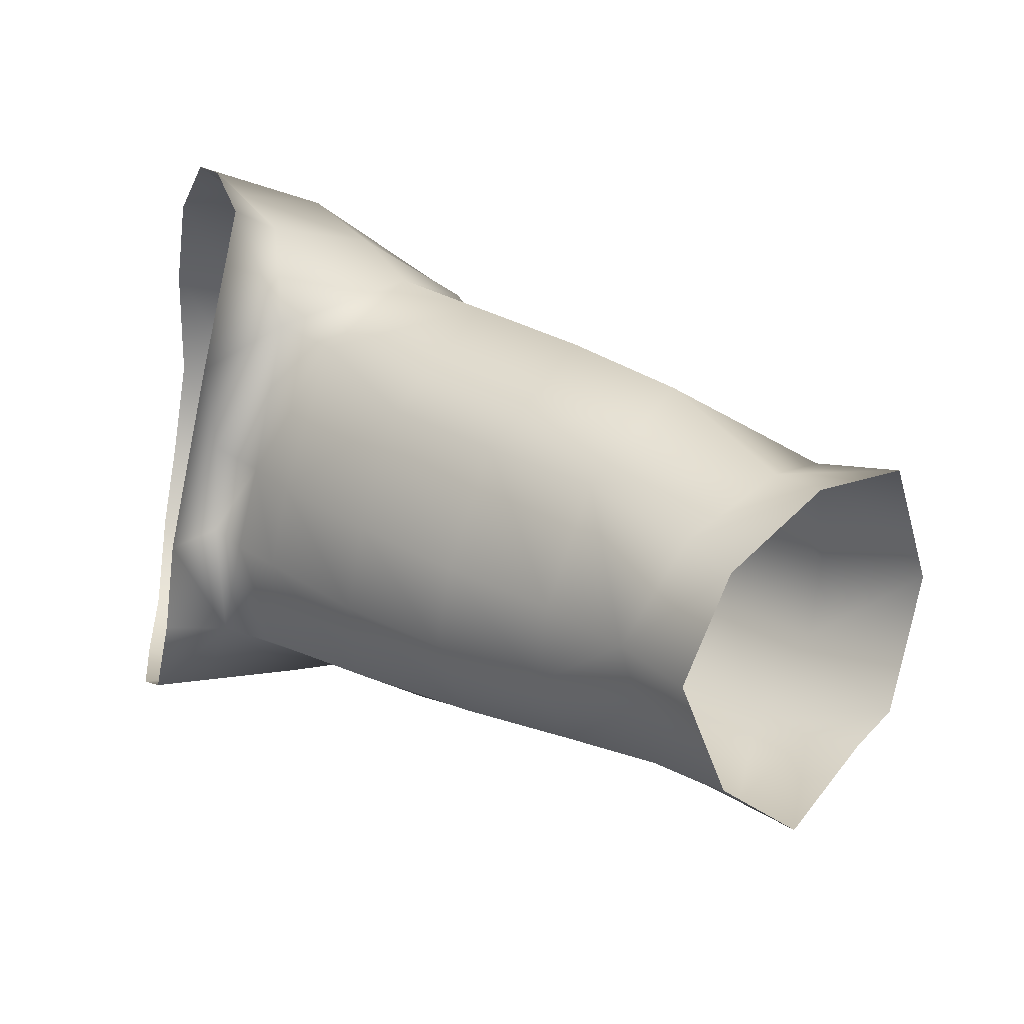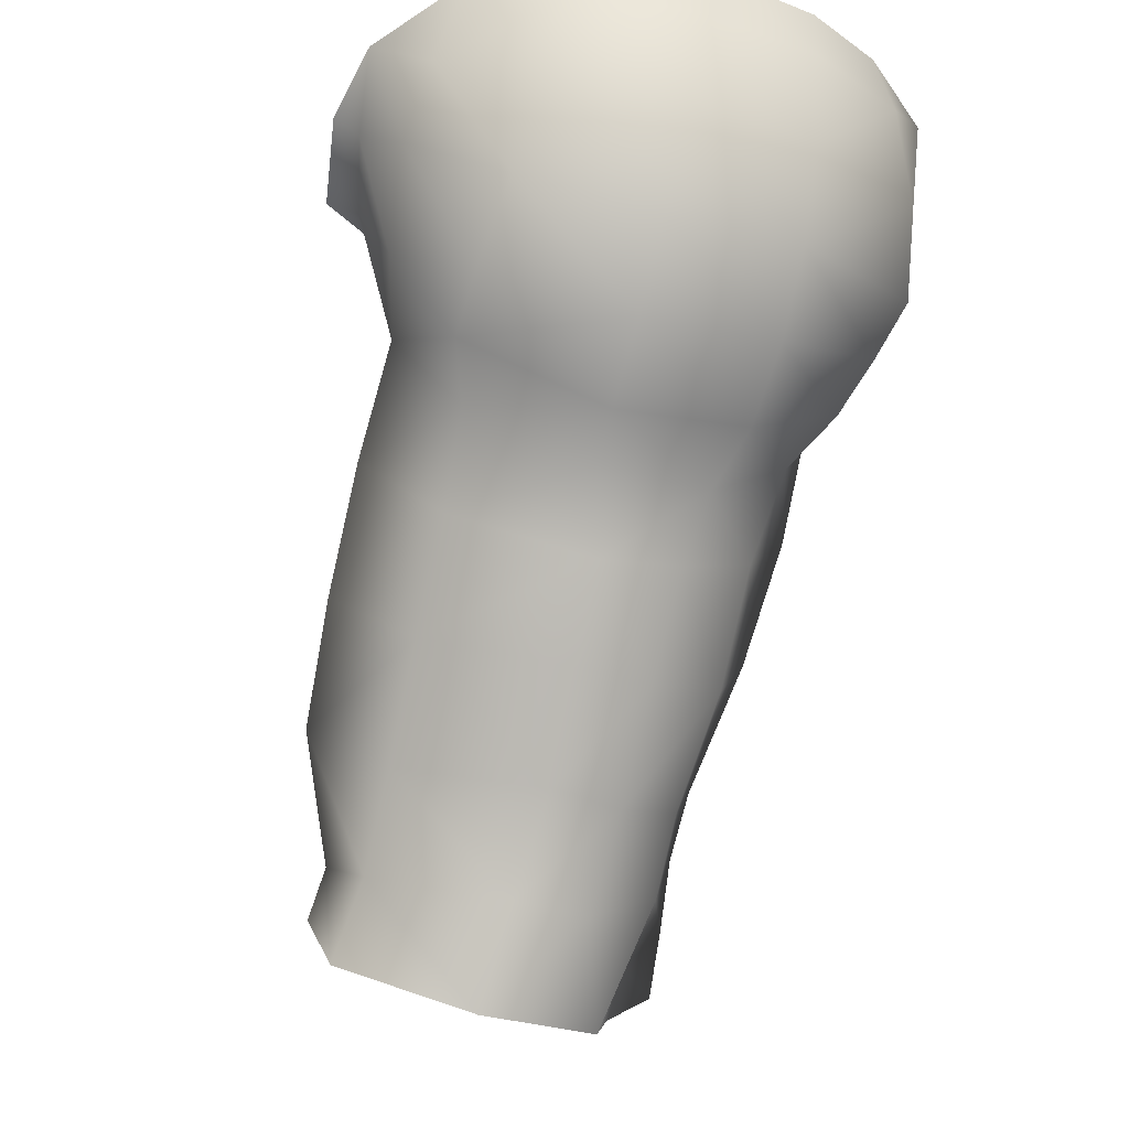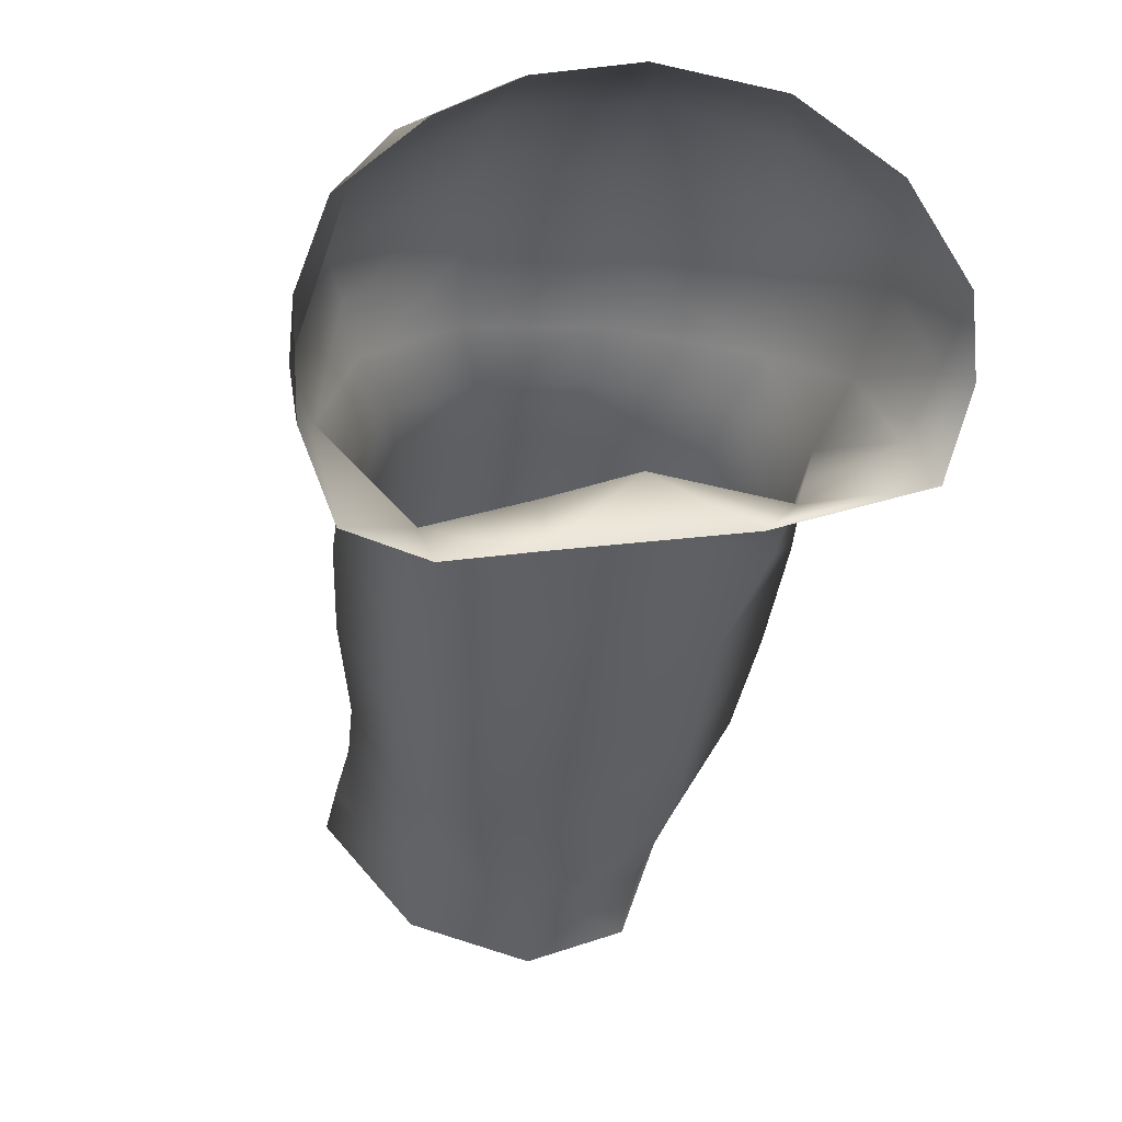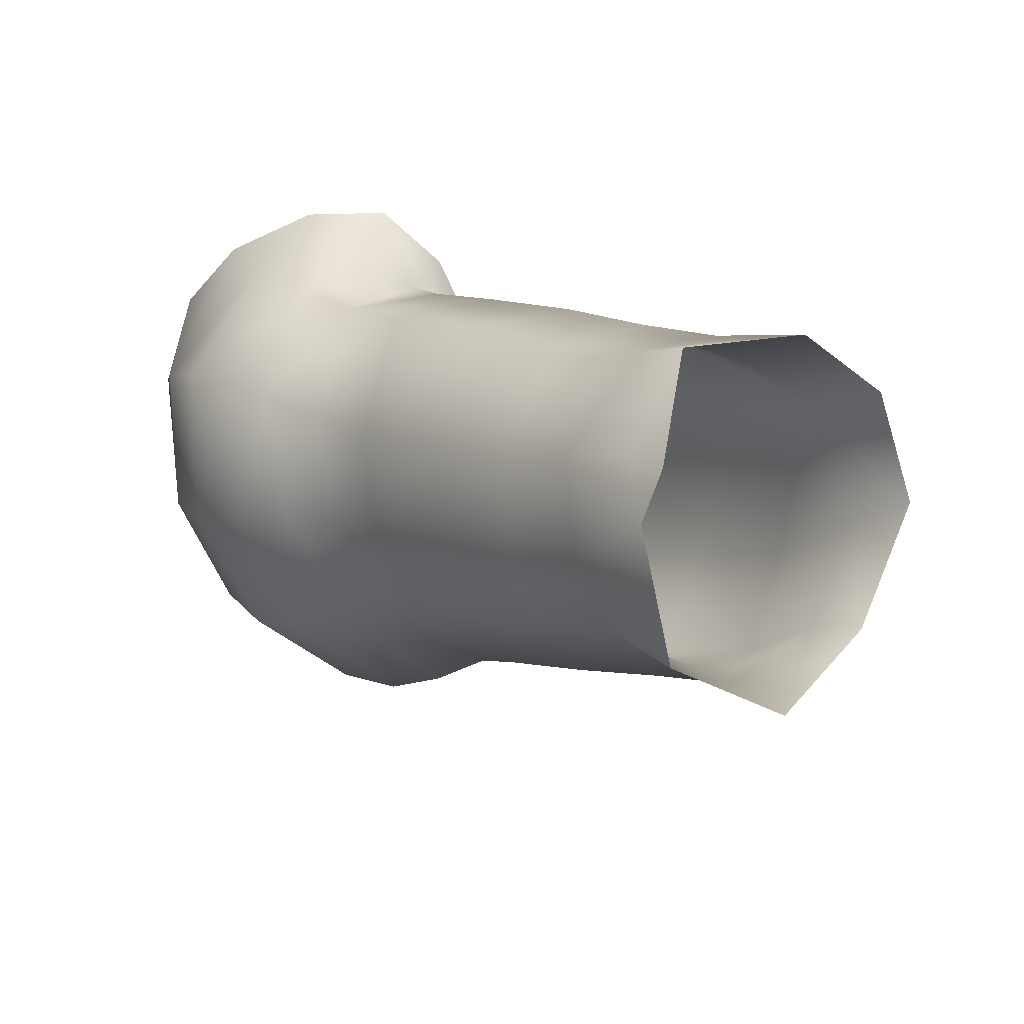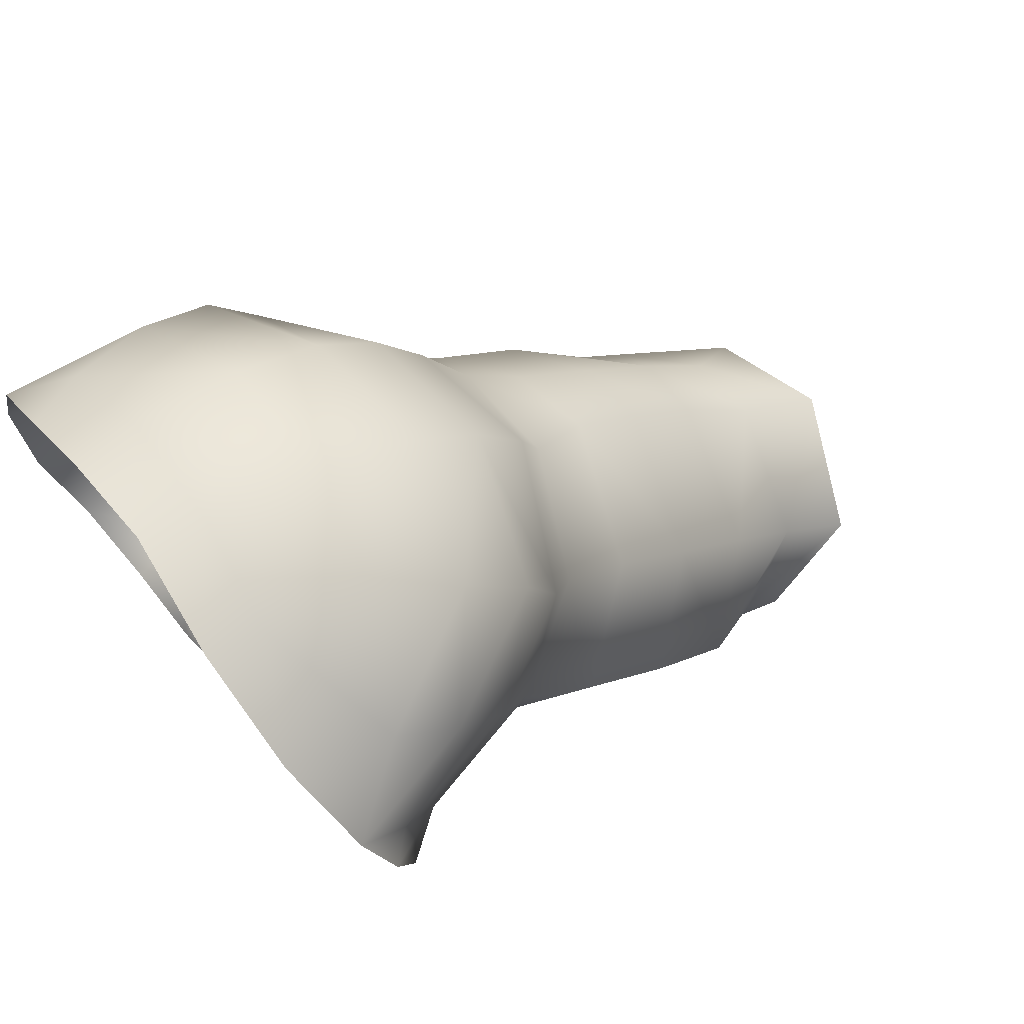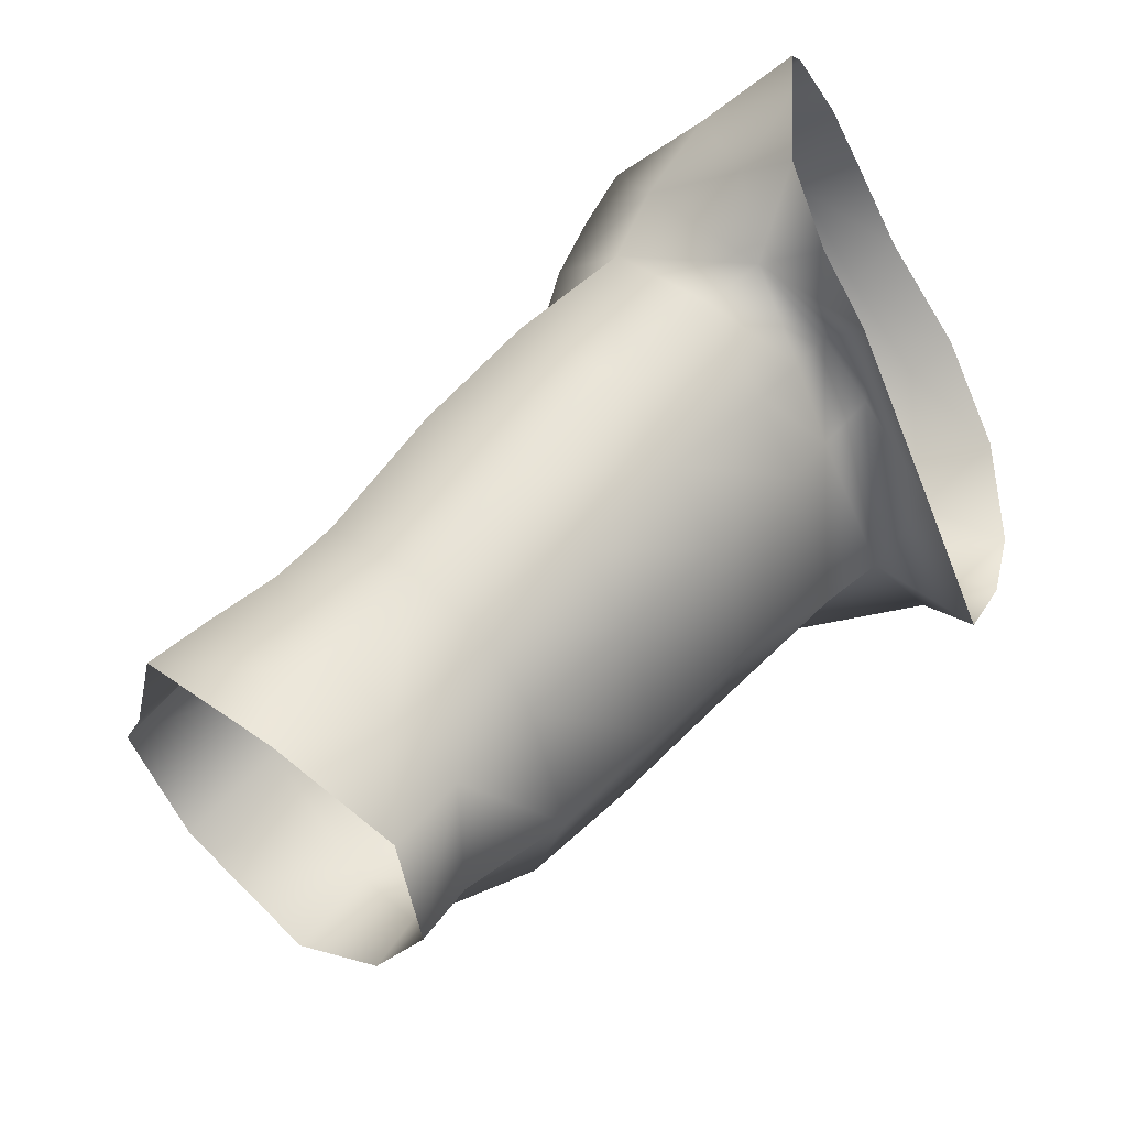
<metadata>
{"format":"obj","ext":"obj","renderer":"f3d","projection":"perspective","resolution":1024,"background":"white","views":[{"elev":-70.6,"azim":83.4,"up":"+Y"},{"elev":-34.0,"azim":159.6,"up":"+Z"},{"elev":0.1,"azim":-10.9,"up":"+Y"},{"elev":-63.9,"azim":-60.8,"up":"+Z"},{"elev":62.4,"azim":53.0,"up":"+Y"},{"elev":-64.8,"azim":-63.1,"up":"+Y"}]}
</metadata>
<code>
o DwarfFemale_HD_SDR
v -0.08611 1.101 -0.2953
v -0.1287 1.115 -0.3104
v -0.1227 1.131 -0.289
v -0.1591 1.129 -0.2877
v -0.1557 1.114 -0.306
v -0.1824 1.104 -0.2929
v -0.1879 1.121 -0.2671
v -0.2057 1.079 -0.2638
v -0.08383 1.122 -0.2715
v -0.1207 1.147 -0.281
v -0.2053 1.15 -0.2416
v -0.2114 1.162 -0.2273
v -0.1651 1.187 -0.2388
v -0.1658 1.168 -0.2595
v -0.1209 1.189 -0.2426
v -0.1205 1.17 -0.2642
v -0.2076 1.178 -0.2032
v -0.1646 1.2 -0.2111
v -0.1985 1.189 -0.1759
v -0.1665 1.203 -0.178
v -0.1916 1.189 -0.1575
v -0.1665 1.201 -0.158
v -0.2172 1.169 -0.1593
v -0.165 1.146 -0.2751
v -0.1228 1.204 -0.211
v -0.1286 1.206 -0.1768
v -0.1286 1.206 -0.1768
v -0.1343 1.205 -0.1587
v -0.0968 1.198 -0.1551
v -0.05312 1.109 -0.1964
v -0.08159 1.092 -0.2027
v -0.06563 1.108 -0.2417
v -0.0581 1.128 -0.2266
v -0.04695 1.128 -0.1823
v -0.05286 1.155 -0.2073
v -0.04321 1.149 -0.1655
v -0.05643 1.171 -0.1877
v -0.06478 1.177 -0.1572
v -0.0928 1.198 -0.1721
v -0.1228 1.204 -0.211
v -0.08504 1.193 -0.2024
v -0.07949 1.177 -0.2295
v -0.07594 1.158 -0.2494
v -0.07634 1.138 -0.2604
v -0.1205 1.17 -0.2642
v -0.1209 1.189 -0.2426
v -0.04575 1.096 -0.1839
v -0.09756 1.084 -0.1788
v -0.1297 1.1 -0.1835
v -0.1301 1.083 -0.1988
v -0.08358 1.078 -0.2197
v -0.06494 1.079 -0.2674
v -0.0395 1.124 -0.1741
v -0.1308 1.067 -0.2105
v -0.09402 1.049 -0.2446
v -0.1308 1.067 -0.2105
v -0.1582 1.067 -0.208
v -0.1603 1.042 -0.2358
v -0.1317 1.041 -0.2373
v -0.1317 1.041 -0.2373
v -0.2142 1.084 -0.1708
v -0.2252 1.111 -0.1634
v -0.2148 1.094 -0.1864
v -0.2247 1.128 -0.1922
v -0.2158 1.113 -0.2155
v -0.188 1.053 -0.2405
v -0.1894 1.075 -0.2102
v -0.16 1.078 -0.1731
v -0.1297 1.1 -0.1835
v -0.09756 1.084 -0.1788
v -0.1901 1.085 -0.1929
v -0.1883 1.075 -0.1734
v -0.1573 1.093 -0.1858
v -0.1301 1.083 -0.1988
v -0.2063 1.101 -0.231
v -0.1576 1.08 -0.1956
v -0.1991 1.135 -0.2541
v -0.1343 1.205 -0.1587
v -0.2265 1.143 -0.1601
v -0.1591 1.015 -0.2655
v -0.182 1.08 -0.3238
v -0.2012 1.055 -0.2963
v -0.1546 1.091 -0.3341
v -0.1846 1.025 -0.2771
v -0.1929 1.028 -0.3299
v -0.1577 0.9914 -0.2969
v -0.1546 1.066 -0.3628
v -0.1322 0.9903 -0.297
v -0.1326 1.014 -0.2667
v -0.1784 1.051 -0.352
v -0.06567 1.05 -0.2986
v -0.08669 1.075 -0.3231
v -0.1297 1.094 -0.335
v -0.09401 1.021 -0.2749
v -0.1326 1.014 -0.2667
v -0.1322 0.9903 -0.297
v -0.1235 1.029 -0.4174
v -0.1656 1.016 -0.4118
v -0.153 1.044 -0.3875
v -0.128 1.045 -0.3876
v -0.1312 1.069 -0.3614
v -0.1788 1.033 -0.3724
v -0.1755 1.013 -0.3863
v -0.1734 1.004 -0.4012
v -0.1956 0.9851 -0.382
v -0.1941 0.9988 -0.3657
v -0.1804 1.002 -0.3094
v -0.1331 0.9669 -0.3186
v -0.1919 1.014 -0.347
v -0.1817 0.9805 -0.3531
v -0.18 0.9665 -0.3643
v -0.1705 0.9553 -0.3537
v -0.1757 0.9806 -0.335
v -0.1548 0.9739 -0.327
v -0.1345 0.9448 -0.3356
v -0.08828 1.025 -0.3768
v -0.08316 1.011 -0.4
v -0.08791 1.048 -0.3519
v -0.06835 1.022 -0.3288
v -0.08397 0.9957 -0.3603
v -0.0828 0.9813 -0.372
v -0.09364 0.9947 -0.3055
v -0.09935 0.9718 -0.3341
v -0.101 0.9521 -0.3454
v -0.1331 0.9669 -0.3186
v -0.1345 0.9448 -0.3356
f 1 2 3
f 4 3 2
f 2 5 4
f 4 5 6
f 6 7 4
f 7 6 8
f 9 3 10
f 10 3 4
f 3 9 1
f 11 12 13
f 13 14 11
f 14 13 15
f 15 16 14
f 13 12 17
f 17 18 13
f 18 17 19
f 19 20 18
f 20 19 21
f 21 22 20
f 21 19 23
f 17 23 19
f 24 14 16
f 25 15 13
f 13 18 25
f 26 25 18
f 7 24 4
f 4 24 10
f 16 10 24
f 18 20 26
f 27 28 29
f 30 31 32
f 32 33 30
f 34 30 33
f 33 35 34
f 36 34 35
f 35 37 36
f 37 38 36
f 39 38 37
f 39 29 38
f 29 39 27
f 40 27 39
f 39 41 40
f 37 41 39
f 42 41 37
f 37 35 42
f 43 42 35
f 35 33 43
f 43 33 44
f 44 33 32
f 32 9 44
f 45 43 44
f 42 43 45
f 45 46 42
f 41 42 46
f 46 40 41
f 44 10 45
f 10 44 9
f 47 48 31
f 31 30 47
f 31 49 50
f 51 31 50
f 32 31 51
f 52 32 51
f 9 32 52
f 52 1 9
f 53 47 30
f 50 54 51
f 55 51 54
f 56 57 58
f 58 59 56
f 51 55 52
f 54 60 55
f 61 62 63
f 63 62 64
f 64 65 63
f 65 64 12
f 12 11 65
f 30 34 53
f 66 58 57
f 57 67 66
f 68 69 70
f 61 71 72
f 72 71 68
f 71 73 68
f 69 68 73
f 74 69 73
f 66 67 75
f 73 76 74
f 71 76 73
f 57 56 74
f 74 76 57
f 67 57 76
f 76 71 67
f 71 75 67
f 65 75 71
f 75 65 77
f 65 11 77
f 77 11 14
f 20 22 78
f 78 26 20
f 36 53 34
f 17 12 64
f 71 63 65
f 31 48 49
f 79 64 62
f 64 79 17
f 17 79 23
f 61 63 71
f 14 24 77
f 77 24 7
f 77 7 75
f 8 75 7
f 75 8 66
f 59 58 80
f 81 6 5
f 66 8 82
f 82 8 6
f 83 5 2
f 84 82 85
f 5 83 81
f 85 82 81
f 6 81 82
f 58 66 84
f 84 80 58
f 86 80 84
f 81 83 87
f 86 88 89
f 87 90 81
f 81 90 85
f 82 84 66
f 80 89 59
f 91 52 55
f 1 52 91
f 91 92 1
f 2 1 92
f 92 93 2
f 2 93 83
f 55 94 91
f 94 95 96
f 95 94 55
f 55 60 95
f 89 80 86
f 97 98 99
f 99 100 97
f 100 99 87
f 87 101 100
f 101 87 83
f 87 99 102
f 102 99 98
f 103 102 98
f 98 104 103
f 103 104 105
f 102 103 106
f 105 106 103
f 85 107 84
f 108 88 86
f 102 90 87
f 90 102 109
f 106 109 102
f 109 106 110
f 110 106 105
f 105 111 110
f 109 85 90
f 110 111 112
f 112 113 110
f 110 113 109
f 109 113 107
f 107 85 109
f 114 112 115
f 114 113 112
f 107 113 114
f 115 108 114
f 86 114 108
f 114 86 107
f 84 107 86
f 83 93 101
f 116 117 97
f 97 100 116
f 118 116 100
f 100 101 118
f 92 118 101
f 101 93 92
f 92 91 119
f 119 118 92
f 116 118 119
f 120 121 117
f 117 116 120
f 119 120 116
f 119 91 94
f 94 122 119
f 120 119 122
f 122 123 120
f 121 120 123
f 123 124 121
f 124 123 125
f 125 123 122
f 122 96 125
f 96 122 94
f 125 126 124

</code>
